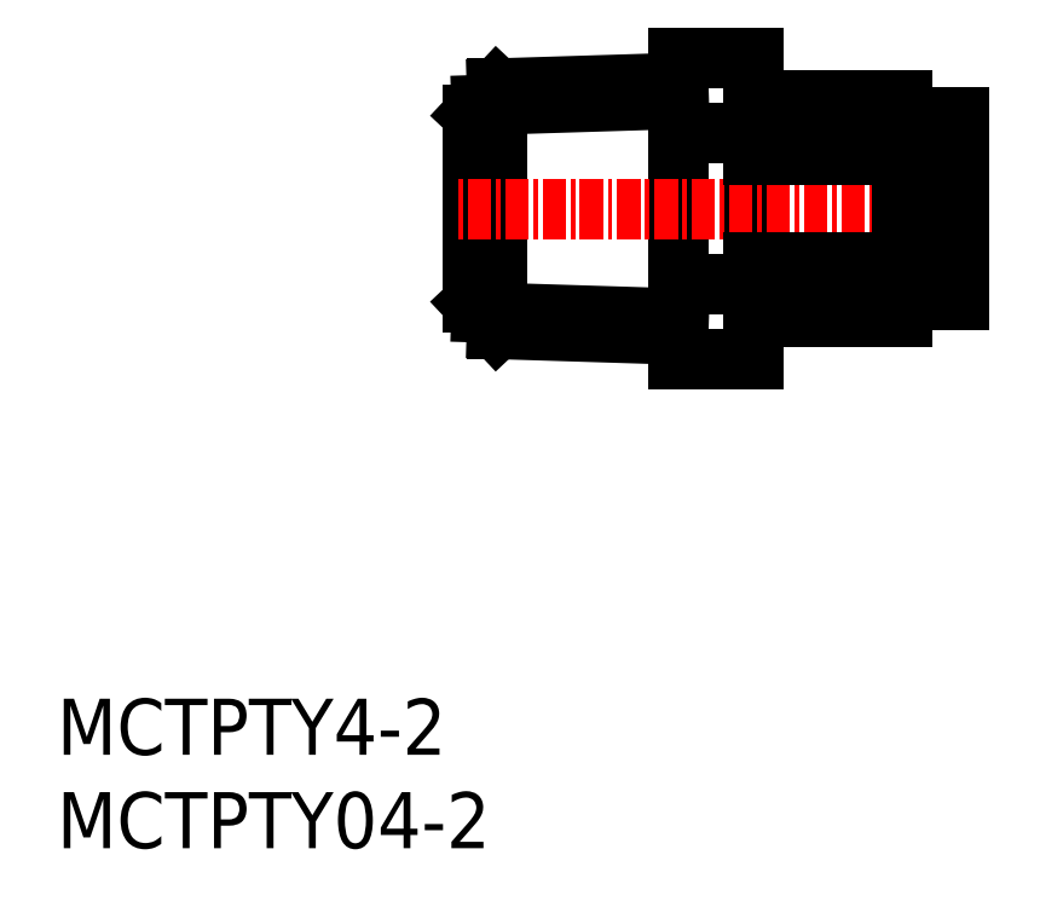
<metadata>
{"format":"dxf","ext":"dxf","renderer":"ezdxf+matplotlib","layout":"modelspace","background":"white","min_lineweight":24,"dpi":150}
</metadata>
<code>
0
SECTION
2
ENTITIES
0
INSERT
8
0
2
*U2
10
0
20
0
30
0
0
INSERT
8
0
2
*U3
10
0
20
0
30
0
0
LINE
8
0
10
37.25
20
42.31
30
0
11
37.25
21
26.14
31
0
0
LINE
8
0
10
33.25
20
42.31
30
0
11
33.25
21
26.14
31
0
0
LINE
8
0
10
33.25
20
26.14
30
0
11
37.25
21
26.14
31
0
0
LINE
8
0
10
22.25
20
39.27
30
0
11
22.25
21
29.2
31
0
0
LINE
8
0
10
33.25
20
30.18
30
0
11
37.25
21
30.18
31
0
0
LINE
8
0
10
33.25
20
40.1
30
0
11
22.72
21
39.77
31
0
0
LINE
8
0
10
33.25
20
42.31
30
0
11
37.25
21
42.31
31
0
0
LINE
8
0
10
33.25
20
38.27
30
0
11
37.25
21
38.27
31
0
0
LINE
8
0
10
33.25
20
28.35
30
0
11
22.72
21
28.68
31
0
0
LINE
8
0
10
33.25
20
27.49
30
0
11
23.55
21
27.79
31
0
0
LINE
8
0
10
23.55
20
27.79
30
0
11
22.25
21
29.18
31
0
0
LINE
8
0
10
23.55
20
40.66
30
0
11
23.55
21
27.79
31
0
0
LINE
8
CENTER
10
49.23
20
34.23
30
0
11
21.35
21
34.23
31
0
0
LINE
8
0
10
48.25
20
39.13
30
0
11
45.25
21
39.13
31
0
0
LINE
8
0
10
23.55
20
40.66
30
0
11
22.25
21
39.27
31
0
0
LINE
8
0
10
45.25
20
40
30
0
11
37.25
21
40
31
0
0
LINE
8
0
10
45.25
20
37.11
30
0
11
37.25
21
37.11
31
0
0
LINE
8
0
10
33.25
20
40.96
30
0
11
23.55
21
40.66
31
0
0
LINE
8
0
10
45.25
20
31.34
30
0
11
37.25
21
31.34
31
0
0
LINE
8
0
10
45.25
20
28.45
30
0
11
37.25
21
28.45
31
0
0
LINE
8
0
10
45.25
20
40
30
0
11
45.25
21
28.45
31
0
0
LINE
8
0
10
48.25
20
39.13
30
0
11
48.25
21
29.33
31
0
0
LINE
8
0
10
48.25
20
29.33
30
0
11
45.25
21
29.33
31
0
0
ENDSEC
0
EOF

</code>
